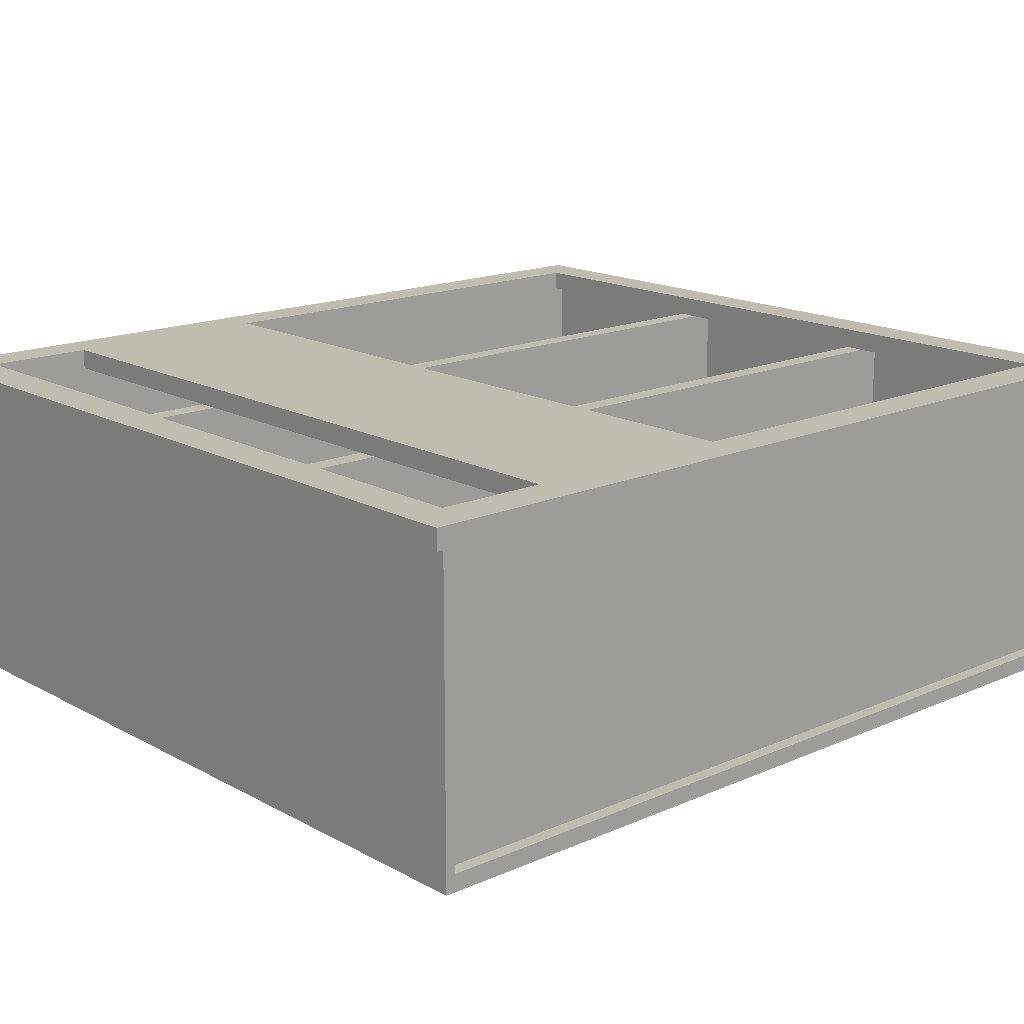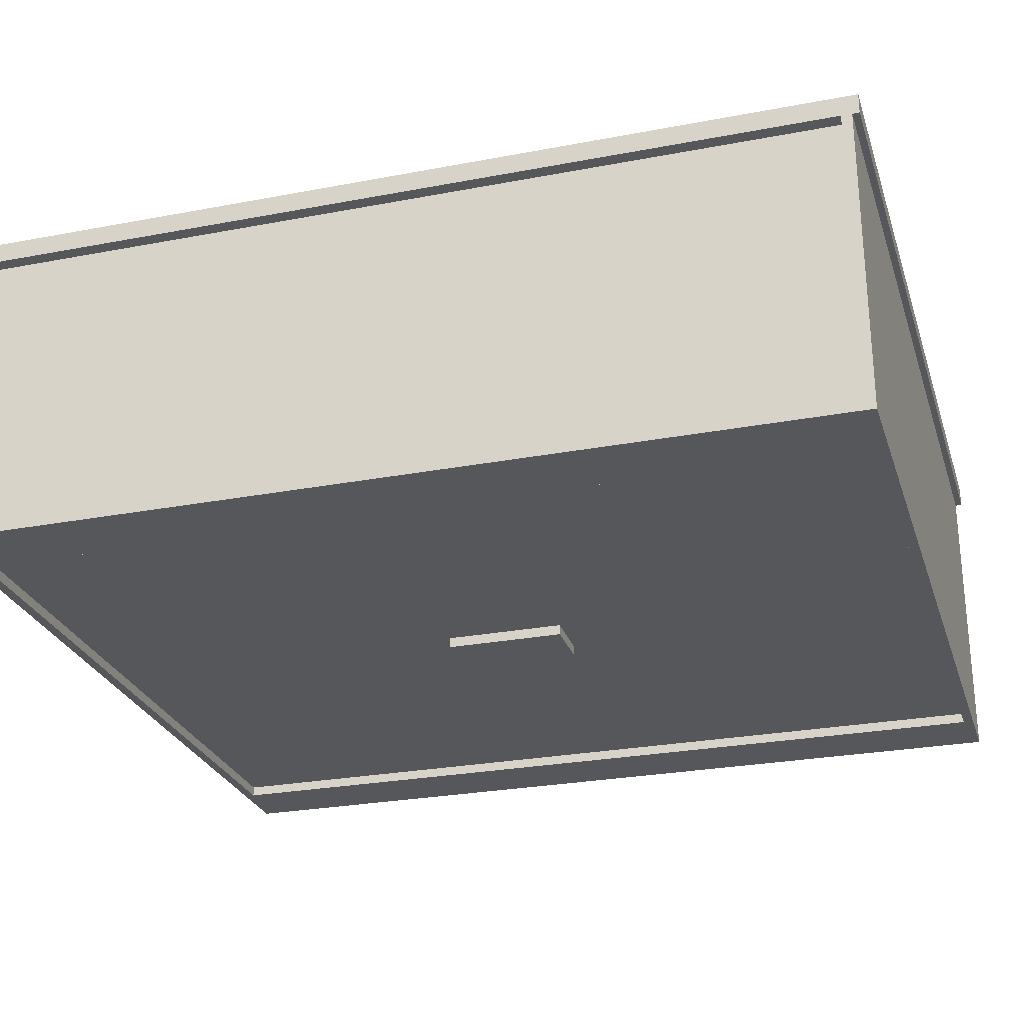
<metadata>
{"format":"obj","ext":"obj","renderer":"f3d","projection":"perspective","resolution":1024,"background":"white","views":[{"elev":16.3,"azim":-132.0,"up":"+Z"},{"elev":-26.8,"azim":106.5,"up":"+Z"}]}
</metadata>
<code>
v -0.6239 0.7507 -0.2514
v -0.6239 -0.6826 0.2283
v -0.6239 -0.6826 -0.2514
v -0.6239 0.7507 0.2283
v -0.6239 0.7507 -0.2514
v -0.6239 -0.6826 0.2283
v -0.6239 -0.6826 -0.2514
v -0.6239 0.7507 0.2283
v -0.6465 0.7507 0.2283
v -0.6465 -0.6826 -0.2514
v -0.6465 -0.6826 0.2283
v -0.6465 0.7507 -0.2514
v -0.6465 0.7507 0.2283
v -0.6465 -0.6826 -0.2514
v -0.6465 -0.6826 0.2283
v -0.6465 0.7507 -0.2514
v 0.6402 0.7507 0.2283
v 0.6402 -0.6826 -0.2514
v 0.6402 -0.6826 0.2283
v 0.6402 0.7507 -0.2514
v 0.6402 0.7507 0.2283
v 0.6402 -0.6826 -0.2514
v 0.6402 -0.6826 0.2283
v 0.6402 0.7507 -0.2514
v 0.6627 0.7507 -0.2514
v 0.6627 -0.6826 0.2283
v 0.6627 -0.6826 -0.2514
v 0.6627 0.7507 0.2283
v 0.6627 0.7507 -0.2514
v 0.6627 -0.6826 0.2283
v 0.6627 -0.6826 -0.2514
v 0.6627 0.7507 0.2283
v 0.6176 0.5306 0.2283
v -0.6013 0.1695 0.2283
v -0.6013 0.5306 0.2283
v 0.6176 0.1695 0.2283
v -0.6013 0.5306 0.2622
v -0.6013 0.5306 0.2622
v 0.6176 0.1695 0.2622
v 0.6176 0.1695 0.2622
v 0.6176 0.5306 0.2622
v 0.6176 0.5306 0.2622
v -0.6013 0.1695 0.2622
v -0.6013 0.1695 0.2622
v 0.6176 0.5306 0.2283
v 0.6176 0.5306 0.2283
v -0.6013 0.1695 0.2283
v -0.6013 0.1695 0.2283
v -0.6013 0.5306 0.2283
v -0.6013 0.5306 0.2283
v 0.6176 0.1695 0.2283
v 0.6176 0.1695 0.2283
v -0.6013 0.5306 0.2622
v -0.6013 0.5306 0.2622
v 0.6176 0.1695 0.2622
v 0.6176 0.1695 0.2622
v 0.6176 0.5306 0.2622
v 0.6176 0.5306 0.2622
v -0.6013 0.1695 0.2622
v -0.6013 0.1695 0.2622
v 0.6176 0.5306 0.2283
v -0.6013 0.1695 0.2283
v -0.6013 0.5306 0.2283
v 0.6176 0.1695 0.2283
v 0.6853 0.7789 0.2283
v 0.6853 0.7112 0.2283
v -0.669 0.7789 0.2283
v 0.6853 0.7789 0.2622
v 0.6853 0.7789 0.2622
v -0.669 0.7112 0.2283
v 0.6853 0.7112 0.2622
v 0.6853 0.7112 0.2622
v -0.669 0.7112 0.2622
v -0.669 0.7112 0.2622
v -0.669 0.7789 0.2622
v -0.669 0.7789 0.2622
v 0.6853 0.7789 0.2283
v 0.6853 0.7789 0.2283
v 0.6853 0.7789 0.2283
v 0.6853 0.7112 0.2283
v 0.6853 0.7112 0.2283
v 0.6853 0.7112 0.2283
v -0.669 0.7789 0.2283
v -0.669 0.7789 0.2283
v -0.669 0.7789 0.2283
v 0.6853 0.7789 0.2622
v 0.6853 0.7789 0.2622
v 0.6853 0.7789 0.2622
v -0.669 0.7112 0.2283
v -0.669 0.7112 0.2283
v -0.669 0.7112 0.2283
v 0.6853 0.7112 0.2622
v 0.6853 0.7112 0.2622
v 0.6853 0.7112 0.2622
v -0.669 0.7112 0.2622
v -0.669 0.7112 0.2622
v -0.669 0.7112 0.2622
v -0.669 0.7789 0.2622
v -0.669 0.7789 0.2622
v -0.669 0.7789 0.2622
v 0.6853 0.7789 0.2283
v 0.6853 0.7789 0.2283
v 0.6853 0.7112 0.2283
v 0.6853 0.7112 0.2283
v -0.669 0.7789 0.2283
v -0.669 0.7789 0.2283
v 0.6853 0.7789 0.2622
v -0.669 0.7112 0.2283
v -0.669 0.7112 0.2283
v 0.6853 0.7112 0.2622
v -0.669 0.7112 0.2622
v -0.669 0.7789 0.2622
v -0.669 -0.6431 0.2283
v -0.669 0.7112 0.2283
v -0.6013 0.7112 0.2283
v -0.6013 -0.6431 0.2283
v -0.669 0.7112 0.2622
v -0.669 0.7112 0.2622
v -0.669 -0.6431 0.2283
v -0.669 -0.6431 0.2283
v -0.669 -0.6431 0.2622
v -0.669 -0.6431 0.2622
v -0.669 0.7112 0.2283
v -0.669 0.7112 0.2283
v -0.6013 -0.6431 0.2622
v -0.6013 -0.6431 0.2622
v -0.6013 0.7112 0.2283
v -0.6013 0.7112 0.2283
v -0.6013 0.7112 0.2622
v -0.6013 0.7112 0.2622
v -0.6013 -0.6431 0.2283
v -0.6013 -0.6431 0.2283
v -0.669 0.7112 0.2622
v -0.669 0.7112 0.2622
v -0.669 -0.6431 0.2283
v -0.669 -0.6431 0.2622
v -0.669 -0.6431 0.2622
v -0.669 0.7112 0.2283
v -0.6013 -0.6431 0.2622
v -0.6013 -0.6431 0.2622
v -0.6013 0.7112 0.2283
v -0.6013 0.7112 0.2622
v -0.6013 0.7112 0.2622
v -0.6013 -0.6431 0.2283
v -0.669 -0.7108 0.2283
v 0.6853 -0.6431 0.2283
v 0.6853 -0.7108 0.2283
v -0.669 -0.6431 0.2283
v 0.6853 -0.7108 0.2622
v 0.6853 -0.7108 0.2622
v -0.669 -0.6431 0.2622
v -0.669 -0.6431 0.2622
v 0.6853 -0.6431 0.2622
v 0.6853 -0.6431 0.2622
v -0.669 -0.7108 0.2622
v -0.669 -0.7108 0.2622
v -0.669 -0.7108 0.2283
v -0.669 -0.7108 0.2283
v -0.669 -0.7108 0.2283
v 0.6853 -0.6431 0.2283
v 0.6853 -0.6431 0.2283
v 0.6853 -0.6431 0.2283
v 0.6853 -0.7108 0.2283
v 0.6853 -0.7108 0.2283
v 0.6853 -0.7108 0.2283
v -0.669 -0.6431 0.2283
v -0.669 -0.6431 0.2283
v -0.669 -0.6431 0.2283
v 0.6853 -0.7108 0.2622
v 0.6853 -0.7108 0.2622
v 0.6853 -0.7108 0.2622
v -0.669 -0.6431 0.2622
v -0.669 -0.6431 0.2622
v -0.669 -0.6431 0.2622
v 0.6853 -0.6431 0.2622
v 0.6853 -0.6431 0.2622
v 0.6853 -0.6431 0.2622
v -0.669 -0.7108 0.2622
v -0.669 -0.7108 0.2622
v -0.669 -0.7108 0.2622
v -0.669 -0.7108 0.2283
v -0.669 -0.7108 0.2283
v 0.6853 -0.6431 0.2283
v 0.6853 -0.6431 0.2283
v 0.6853 -0.7108 0.2283
v 0.6853 -0.7108 0.2283
v -0.669 -0.6431 0.2283
v -0.669 -0.6431 0.2283
v 0.6853 -0.7108 0.2622
v -0.669 -0.6431 0.2622
v 0.6853 -0.6431 0.2622
v -0.669 -0.7108 0.2622
v 0.6176 -0.6431 0.2283
v 0.6176 0.7112 0.2283
v 0.6853 0.7112 0.2283
v 0.6853 -0.6431 0.2283
v 0.6176 0.7112 0.2622
v 0.6176 0.7112 0.2622
v 0.6176 -0.6431 0.2283
v 0.6176 -0.6431 0.2283
v 0.6176 -0.6431 0.2622
v 0.6176 -0.6431 0.2622
v 0.6176 0.7112 0.2283
v 0.6176 0.7112 0.2283
v 0.6853 -0.6431 0.2622
v 0.6853 -0.6431 0.2622
v 0.6853 0.7112 0.2283
v 0.6853 0.7112 0.2283
v 0.6853 0.7112 0.2622
v 0.6853 0.7112 0.2622
v 0.6853 -0.6431 0.2283
v 0.6853 -0.6431 0.2283
v 0.6176 0.7112 0.2622
v 0.6176 0.7112 0.2622
v 0.6176 -0.6431 0.2283
v 0.6176 -0.6431 0.2622
v 0.6176 -0.6431 0.2622
v 0.6176 0.7112 0.2283
v 0.6853 -0.6431 0.2622
v 0.6853 -0.6431 0.2622
v 0.6853 0.7112 0.2283
v 0.6853 0.7112 0.2622
v 0.6853 0.7112 0.2622
v 0.6853 -0.6431 0.2283
v -0.2251 0.7507 0.2283
v -0.2251 0.7507 0.2283
v -0.2251 -0.6826 -0.2514
v -0.2251 -0.6826 -0.2514
v -0.2251 -0.6826 0.2283
v -0.2251 -0.6826 0.2283
v -0.2251 0.7507 -0.2514
v -0.2251 0.7507 -0.2514
v -0.1912 -0.6826 0.2283
v -0.1912 -0.6826 0.2283
v -0.1912 0.7507 -0.2514
v -0.1912 0.7507 -0.2514
v -0.1912 0.7507 0.2283
v -0.1912 0.7507 0.2283
v -0.1912 -0.6826 -0.2514
v -0.1912 -0.6826 -0.2514
v -0.2251 0.7507 0.2283
v -0.2251 0.7507 0.2283
v -0.2251 -0.6826 -0.2514
v -0.2251 -0.6826 -0.2514
v -0.2251 -0.6826 0.2283
v -0.2251 -0.6826 0.2283
v -0.2251 0.7507 -0.2514
v -0.2251 0.7507 -0.2514
v -0.1912 -0.6826 0.2283
v -0.1912 -0.6826 0.2283
v -0.1912 0.7507 -0.2514
v -0.1912 0.7507 -0.2514
v -0.1912 0.7507 0.2283
v -0.1912 0.7507 0.2283
v -0.1912 -0.6826 -0.2514
v -0.1912 -0.6826 -0.2514
v 0.2075 0.7507 0.2283
v 0.2075 0.7507 0.2283
v 0.2075 -0.6826 -0.2514
v 0.2075 -0.6826 -0.2514
v 0.2075 -0.6826 0.2283
v 0.2075 -0.6826 0.2283
v 0.2075 0.7507 -0.2514
v 0.2075 0.7507 -0.2514
v 0.2414 -0.6826 0.2283
v 0.2414 -0.6826 0.2283
v 0.2414 0.7507 -0.2514
v 0.2414 0.7507 -0.2514
v 0.2414 0.7507 0.2283
v 0.2414 0.7507 0.2283
v 0.2414 -0.6826 -0.2514
v 0.2414 -0.6826 -0.2514
v 0.2075 0.7507 0.2283
v 0.2075 0.7507 0.2283
v 0.2075 -0.6826 -0.2514
v 0.2075 -0.6826 -0.2514
v 0.2075 -0.6826 0.2283
v 0.2075 -0.6826 0.2283
v 0.2075 0.7507 -0.2514
v 0.2075 0.7507 -0.2514
v 0.2414 -0.6826 0.2283
v 0.2414 -0.6826 0.2283
v 0.2414 0.7507 -0.2514
v 0.2414 0.7507 -0.2514
v 0.2414 0.7507 0.2283
v 0.2414 0.7507 0.2283
v 0.2414 -0.6826 -0.2514
v 0.2414 -0.6826 -0.2514
v -0.4891 -0.1409 -0.2627
v -0.4891 -0.1409 -0.2627
v -0.4891 -0.6826 -0.2627
v -0.4891 -0.6826 -0.2627
v -0.5562 -0.1409 -0.2627
v -0.5562 -0.1409 -0.2627
v -0.5562 -0.6826 -0.2627
v -0.5562 -0.6826 -0.2627
v -0.669 0.7507 -0.2514
v -0.669 0.7507 -0.2514
v -0.669 0.7507 -0.2514
v 0.6853 -0.6826 -0.2514
v 0.6853 -0.6826 -0.2514
v 0.6853 -0.6826 -0.2514
v 0.6853 0.7507 -0.2514
v 0.6853 0.7507 -0.2514
v 0.6853 0.7507 -0.2514
v -0.669 -0.6826 -0.2514
v -0.669 -0.6826 -0.2514
v -0.669 -0.6826 -0.2514
v 0.6853 0.7507 -0.2627
v 0.6853 0.7507 -0.2627
v 0.6853 0.7507 -0.2627
v -0.669 -0.6826 -0.2627
v -0.669 -0.6826 -0.2627
v -0.669 -0.6826 -0.2627
v 0.6853 -0.6826 -0.2627
v 0.6853 -0.6826 -0.2627
v 0.6853 -0.6826 -0.2627
v -0.669 0.7507 -0.2627
v -0.669 0.7507 -0.2627
v -0.669 0.7507 -0.2627
v -0.669 0.7507 -0.2514
v -0.669 0.7507 -0.2514
v -0.669 0.7507 -0.2514
v 0.6853 -0.6826 -0.2514
v 0.6853 -0.6826 -0.2514
v 0.6853 -0.6826 -0.2514
v 0.6853 0.7507 -0.2514
v 0.6853 0.7507 -0.2514
v 0.6853 0.7507 -0.2514
v -0.669 -0.6826 -0.2514
v -0.669 -0.6826 -0.2514
v -0.669 -0.6826 -0.2514
v 0.6853 0.7507 -0.2627
v 0.6853 0.7507 -0.2627
v 0.6853 0.7507 -0.2627
v -0.669 -0.6826 -0.2627
v -0.669 -0.6826 -0.2627
v -0.669 -0.6826 -0.2627
v 0.6853 -0.6826 -0.2627
v 0.6853 -0.6826 -0.2627
v 0.6853 -0.6826 -0.2627
v -0.669 0.7507 -0.2627
v -0.669 0.7507 -0.2627
v -0.669 0.7507 -0.2627
v 0.6853 -0.6996 0.2283
v -0.669 -0.6996 -0.2796
v 0.6853 -0.6996 -0.2796
v -0.669 -0.6996 0.2283
v 0.6853 -0.6826 -0.2796
v 0.6853 -0.6826 -0.2796
v 0.6853 -0.6826 -0.2796
v -0.669 -0.6826 0.2283
v -0.669 -0.6826 0.2283
v 0.6853 -0.6826 0.2283
v 0.6853 -0.6826 0.2283
v -0.669 -0.6826 -0.2796
v -0.669 -0.6826 -0.2796
v -0.669 -0.6826 -0.2796
v 0.6853 -0.6996 0.2283
v 0.6853 -0.6996 0.2283
v -0.669 -0.6996 -0.2796
v -0.669 -0.6996 -0.2796
v -0.669 -0.6996 -0.2796
v 0.6853 -0.6996 -0.2796
v 0.6853 -0.6996 -0.2796
v 0.6853 -0.6996 -0.2796
v -0.669 -0.6996 0.2283
v -0.669 -0.6996 0.2283
v 0.6853 -0.6826 -0.2796
v 0.6853 -0.6826 -0.2796
v 0.6853 -0.6826 -0.2796
v -0.669 -0.6826 0.2283
v -0.669 -0.6826 0.2283
v 0.6853 -0.6826 0.2283
v 0.6853 -0.6826 0.2283
v -0.669 -0.6826 -0.2796
v -0.669 -0.6826 -0.2796
v -0.669 -0.6826 -0.2796
v 0.6853 -0.6996 0.2283
v -0.669 -0.6996 -0.2796
v -0.669 -0.6996 -0.2796
v 0.6853 -0.6996 -0.2796
v 0.6853 -0.6996 -0.2796
v -0.669 -0.6996 0.2283
v 0.6853 0.7677 0.2283
v -0.669 0.7677 -0.2796
v 0.6853 0.7677 -0.2796
v -0.669 0.7677 0.2283
v 0.6853 0.7507 0.2283
v 0.6853 0.7507 0.2283
v -0.669 0.7507 0.2283
v -0.669 0.7507 0.2283
v 0.6853 0.7507 -0.2796
v 0.6853 0.7507 -0.2796
v 0.6853 0.7507 -0.2796
v -0.669 0.7507 -0.2796
v -0.669 0.7507 -0.2796
v -0.669 0.7507 -0.2796
v 0.6853 0.7677 0.2283
v 0.6853 0.7677 0.2283
v -0.669 0.7677 -0.2796
v -0.669 0.7677 -0.2796
v -0.669 0.7677 -0.2796
v 0.6853 0.7677 -0.2796
v 0.6853 0.7677 -0.2796
v 0.6853 0.7677 -0.2796
v -0.669 0.7677 0.2283
v -0.669 0.7677 0.2283
v 0.6853 0.7507 0.2283
v 0.6853 0.7507 0.2283
v -0.669 0.7507 0.2283
v -0.669 0.7507 0.2283
v 0.6853 0.7507 -0.2796
v 0.6853 0.7507 -0.2796
v 0.6853 0.7507 -0.2796
v -0.669 0.7507 -0.2796
v -0.669 0.7507 -0.2796
v -0.669 0.7507 -0.2796
v 0.6853 0.7677 0.2283
v -0.669 0.7677 -0.2796
v -0.669 0.7677 -0.2796
v 0.6853 0.7677 -0.2796
v 0.6853 0.7677 -0.2796
v -0.669 0.7677 0.2283
v -0.669 0.7507 -0.2627
v -0.669 0.7507 -0.2627
v -0.669 -0.6826 -0.2796
v -0.669 -0.6826 -0.2796
v -0.669 -0.6826 -0.2627
v -0.669 -0.6826 -0.2627
v -0.669 0.7507 -0.2796
v -0.669 0.7507 -0.2796
v -0.5562 -0.6826 -0.2627
v -0.5562 -0.6826 -0.2627
v -0.5562 0.7507 -0.2796
v -0.5562 0.7507 -0.2796
v -0.5562 0.7507 -0.2627
v -0.5562 0.7507 -0.2627
v -0.5562 -0.6826 -0.2796
v -0.5562 -0.6826 -0.2796
v -0.669 0.7507 -0.2627
v -0.669 0.7507 -0.2627
v -0.669 -0.6826 -0.2796
v -0.669 -0.6826 -0.2796
v -0.669 -0.6826 -0.2627
v -0.669 -0.6826 -0.2627
v -0.669 0.7507 -0.2796
v -0.669 0.7507 -0.2796
v -0.5562 -0.6826 -0.2627
v -0.5562 -0.6826 -0.2627
v -0.5562 0.7507 -0.2796
v -0.5562 0.7507 -0.2796
v -0.5562 0.7507 -0.2627
v -0.5562 0.7507 -0.2627
v -0.5562 -0.6826 -0.2796
v -0.5562 -0.6826 -0.2796
v 0.5725 0.7507 -0.2627
v 0.5725 0.7507 -0.2627
v 0.5725 -0.6826 -0.2796
v 0.5725 -0.6826 -0.2796
v 0.5725 -0.6826 -0.2627
v 0.5725 -0.6826 -0.2627
v 0.5725 0.7507 -0.2796
v 0.5725 0.7507 -0.2796
v 0.6853 -0.6826 -0.2627
v 0.6853 -0.6826 -0.2627
v 0.6853 0.7507 -0.2796
v 0.6853 0.7507 -0.2796
v 0.6853 0.7507 -0.2627
v 0.6853 0.7507 -0.2627
v 0.6853 -0.6826 -0.2796
v 0.6853 -0.6826 -0.2796
v 0.5725 0.7507 -0.2627
v 0.5725 0.7507 -0.2627
v 0.5725 -0.6826 -0.2796
v 0.5725 -0.6826 -0.2796
v 0.5725 -0.6826 -0.2627
v 0.5725 -0.6826 -0.2627
v 0.5725 0.7507 -0.2796
v 0.5725 0.7507 -0.2796
v 0.6853 -0.6826 -0.2627
v 0.6853 -0.6826 -0.2627
v 0.6853 0.7507 -0.2796
v 0.6853 0.7507 -0.2796
v 0.6853 0.7507 -0.2627
v 0.6853 0.7507 -0.2627
v 0.6853 -0.6826 -0.2796
v 0.6853 -0.6826 -0.2796
v 0.054 0.1328 -0.2627
v 0.054 0.1328 -0.2627
v 0.054 0.1328 -0.2627
v -0.0377 -0.0647 -0.2627
v -0.0377 -0.0647 -0.2627
v -0.0377 -0.0647 -0.2627
v 0.054 -0.0647 -0.2627
v 0.054 -0.0647 -0.2627
v 0.054 -0.0647 -0.2627
v -0.0377 0.1328 -0.2627
v -0.0377 0.1328 -0.2627
v -0.0377 0.1328 -0.2627
v 0.054 -0.0647 -0.2796
v 0.054 -0.0647 -0.2796
v 0.054 -0.0647 -0.2796
v -0.0377 0.1328 -0.2796
v -0.0377 0.1328 -0.2796
v -0.0377 0.1328 -0.2796
v -0.0377 -0.0647 -0.2796
v -0.0377 -0.0647 -0.2796
v -0.0377 -0.0647 -0.2796
v 0.054 0.1328 -0.2796
v 0.054 0.1328 -0.2796
v 0.054 0.1328 -0.2796
v 0.054 0.1328 -0.2627
v 0.054 0.1328 -0.2627
v 0.054 0.1328 -0.2627
v -0.0377 -0.0647 -0.2627
v -0.0377 -0.0647 -0.2627
v -0.0377 -0.0647 -0.2627
v 0.054 -0.0647 -0.2627
v 0.054 -0.0647 -0.2627
v 0.054 -0.0647 -0.2627
v -0.0377 0.1328 -0.2627
v -0.0377 0.1328 -0.2627
v -0.0377 0.1328 -0.2627
v 0.054 -0.0647 -0.2796
v 0.054 -0.0647 -0.2796
v 0.054 -0.0647 -0.2796
v -0.0377 0.1328 -0.2796
v -0.0377 0.1328 -0.2796
v -0.0377 0.1328 -0.2796
v -0.0377 -0.0647 -0.2796
v -0.0377 -0.0647 -0.2796
v -0.0377 -0.0647 -0.2796
v 0.054 0.1328 -0.2796
v 0.054 0.1328 -0.2796
v 0.054 0.1328 -0.2796
f 3 2 1
f 4 1 2
f 5 6 7
f 6 5 8
f 11 10 9
f 12 9 10
f 13 14 15
f 14 13 16
f 19 18 17
f 20 17 18
f 21 22 23
f 22 21 24
f 27 26 25
f 28 25 26
f 29 30 31
f 30 29 32
f 33 34 35
f 34 33 36
f 42 40 38
f 44 38 40
f 41 37 46
f 43 39 48
f 50 46 37
f 52 48 39
f 49 47 45
f 51 45 47
f 53 55 57
f 55 53 59
f 61 54 58
f 62 56 60
f 54 61 63
f 56 62 64
f 65 67 69
f 70 66 74
f 76 69 67
f 72 74 66
f 71 68 73
f 75 73 68
f 85 82 79
f 81 88 78
f 82 85 91
f 87 84 77
f 88 81 92
f 83 95 90
f 97 80 89
f 84 87 100
f 80 97 94
f 96 86 93
f 95 83 98
f 86 96 99
f 101 103 105
f 102 107 104
f 108 105 103
f 110 104 107
f 109 111 106
f 112 106 111
f 115 113 114
f 113 115 116
f 121 120 117
f 124 117 120
f 122 118 126
f 123 119 128
f 130 126 118
f 132 128 119
f 129 127 125
f 131 125 127
f 133 135 136
f 135 133 138
f 139 134 137
f 134 139 142
f 140 141 143
f 141 140 144
f 150 145 147
f 152 146 148
f 145 150 156
f 146 152 154
f 151 149 153
f 149 151 155
f 163 161 158
f 168 158 161
f 164 169 160
f 165 159 170
f 166 172 157
f 167 162 173
f 175 160 169
f 178 170 159
f 180 157 172
f 177 173 162
f 176 171 174
f 179 174 171
f 181 183 185
f 183 181 187
f 184 189 186
f 182 190 188
f 189 184 191
f 190 182 192
f 195 193 194
f 193 195 196
f 201 200 197
f 204 197 200
f 202 198 206
f 203 199 208
f 210 206 198
f 212 208 199
f 209 207 205
f 211 205 207
f 213 215 216
f 215 213 218
f 219 214 217
f 214 219 222
f 220 221 223
f 221 220 224
f 230 228 226
f 232 226 228
f 229 225 234
f 231 227 236
f 238 234 225
f 240 236 227
f 237 235 233
f 239 233 235
f 241 243 245
f 243 241 247
f 249 242 246
f 251 244 248
f 242 249 253
f 244 251 255
f 250 252 254
f 252 250 256
f 262 260 258
f 264 258 260
f 261 257 266
f 263 259 268
f 270 266 257
f 272 268 259
f 269 267 265
f 271 265 267
f 273 275 277
f 275 273 279
f 281 274 278
f 283 276 280
f 274 281 285
f 276 283 287
f 282 284 286
f 284 282 288
f 289 291 293
f 294 292 290
f 290 294 292
f 291 293 289
f 295 293 291
f 292 294 296
f 296 292 294
f 293 291 295
f 304 300 297
f 306 297 300
f 305 310 302
f 303 299 309
f 307 312 298
f 308 301 314
f 315 302 310
f 320 309 299
f 318 298 312
f 317 314 301
f 316 311 313
f 319 313 311
f 321 324 328
f 324 321 330
f 326 334 329
f 333 323 327
f 322 336 331
f 338 325 332
f 334 326 339
f 323 333 342
f 336 322 343
f 325 338 340
f 337 335 341
f 335 337 344
f 345 346 347
f 346 345 348
f 355 353 351
f 357 351 353
f 354 350 360
f 356 361 349
f 358 352 362
f 364 360 350
f 366 349 361
f 367 362 352
f 365 363 359
f 368 359 363
f 369 372 374
f 372 369 376
f 379 370 375
f 371 380 377
f 381 373 378
f 370 379 382
f 380 371 383
f 373 381 384
f 387 386 385
f 388 385 386
f 395 392 390
f 392 395 397
f 400 393 389
f 394 401 396
f 402 391 398
f 393 400 404
f 401 394 406
f 391 402 407
f 399 403 405
f 403 399 408
f 409 411 413
f 416 413 411
f 410 414 419
f 417 420 415
f 418 412 421
f 422 419 414
f 423 415 420
f 424 421 412
f 430 428 426
f 432 426 428
f 429 425 434
f 431 427 436
f 438 434 425
f 440 436 427
f 437 435 433
f 439 433 435
f 441 443 445
f 443 441 447
f 449 442 446
f 451 444 448
f 442 449 453
f 444 451 455
f 450 452 454
f 452 450 456
f 462 460 458
f 464 458 460
f 461 457 466
f 463 459 468
f 470 466 457
f 472 468 459
f 469 467 465
f 471 465 467
f 473 475 477
f 475 473 479
f 481 474 478
f 483 476 480
f 474 481 485
f 476 483 487
f 482 484 486
f 484 482 488
f 496 492 489
f 498 489 492
f 497 502 494
f 495 491 501
f 499 504 490
f 500 493 506
f 507 494 502
f 512 501 491
f 510 490 504
f 509 506 493
f 508 503 505
f 511 505 503
f 513 516 520
f 516 513 522
f 518 526 521
f 525 515 519
f 514 528 523
f 530 517 524
f 526 518 531
f 515 525 534
f 528 514 535
f 517 530 532
f 529 527 533
f 527 529 536

</code>
